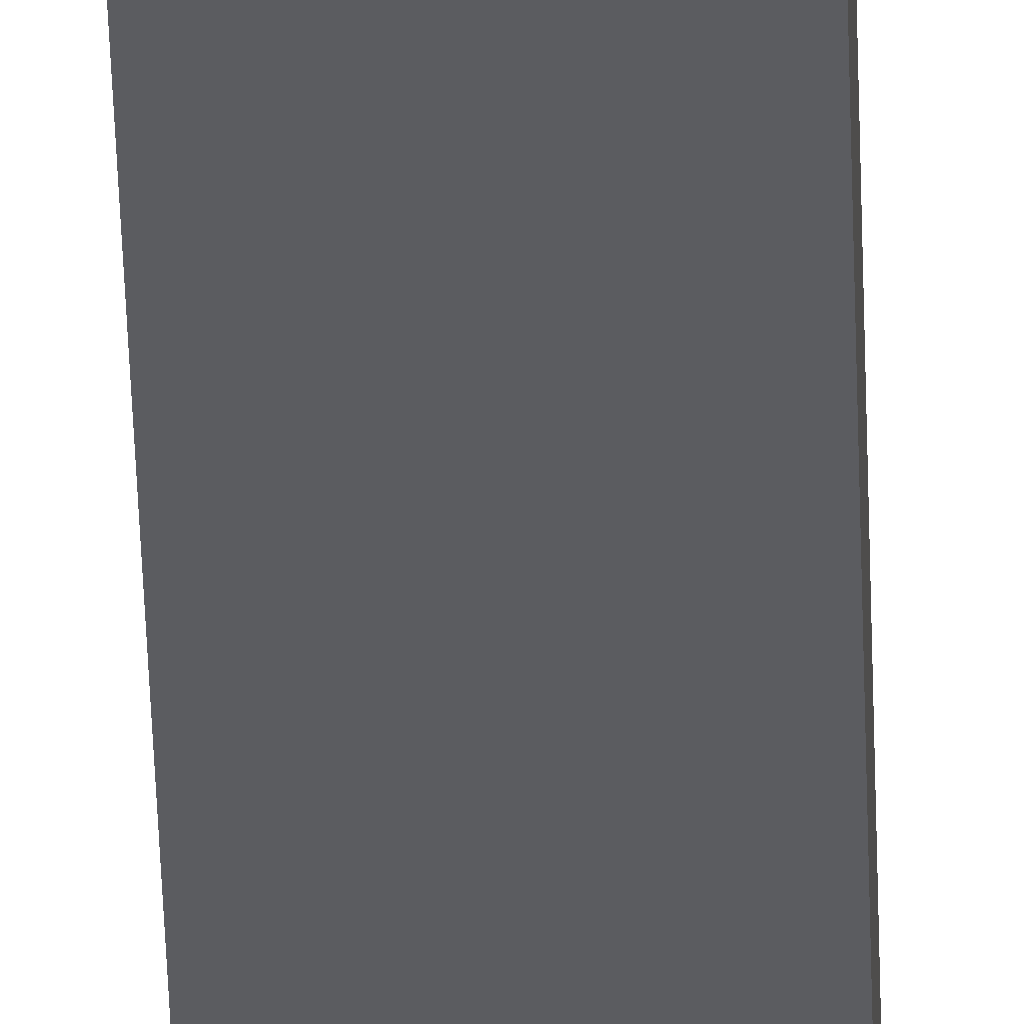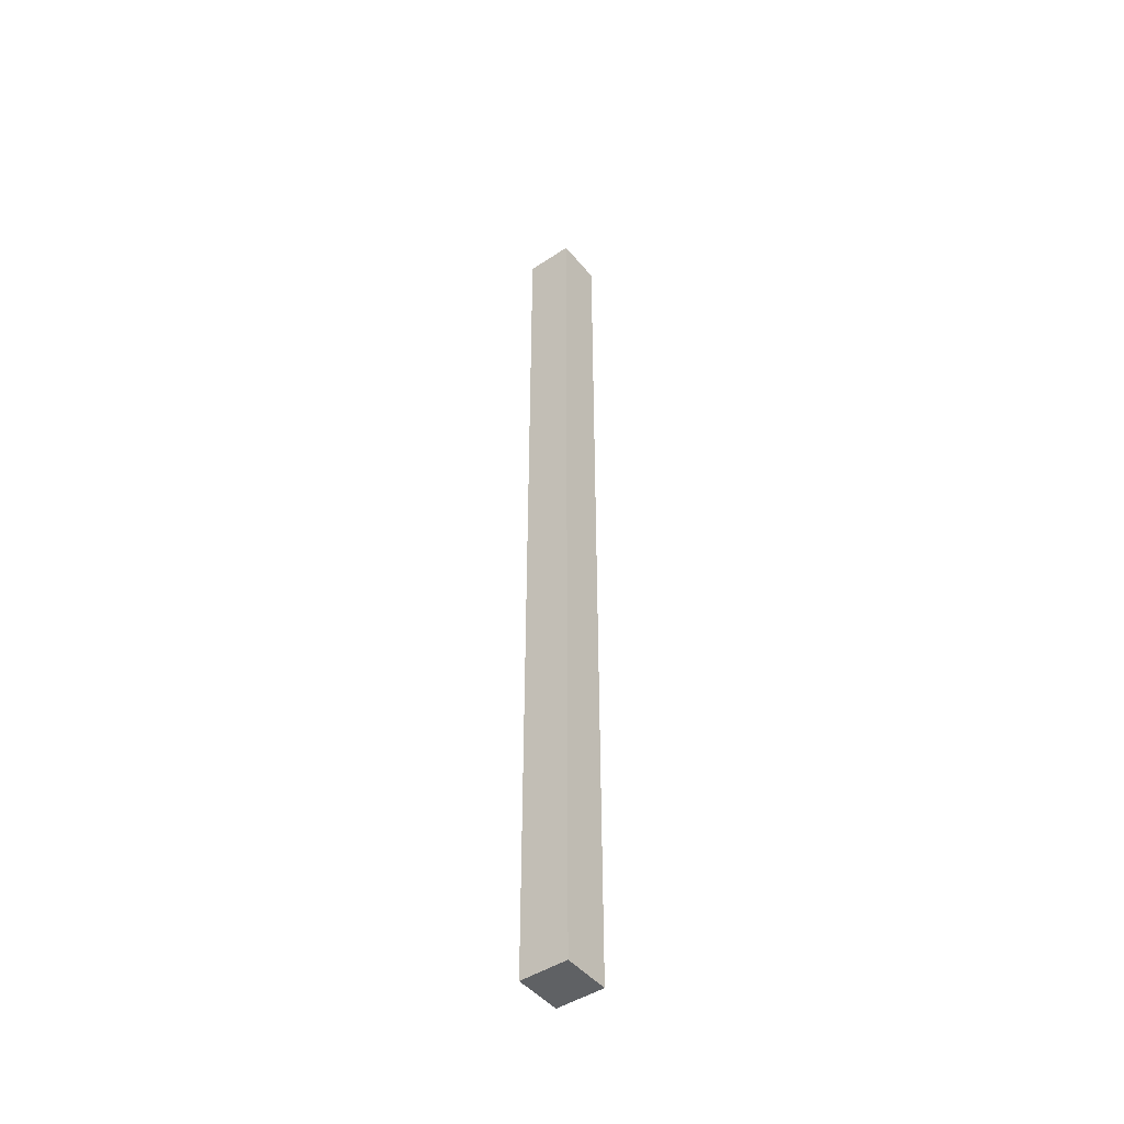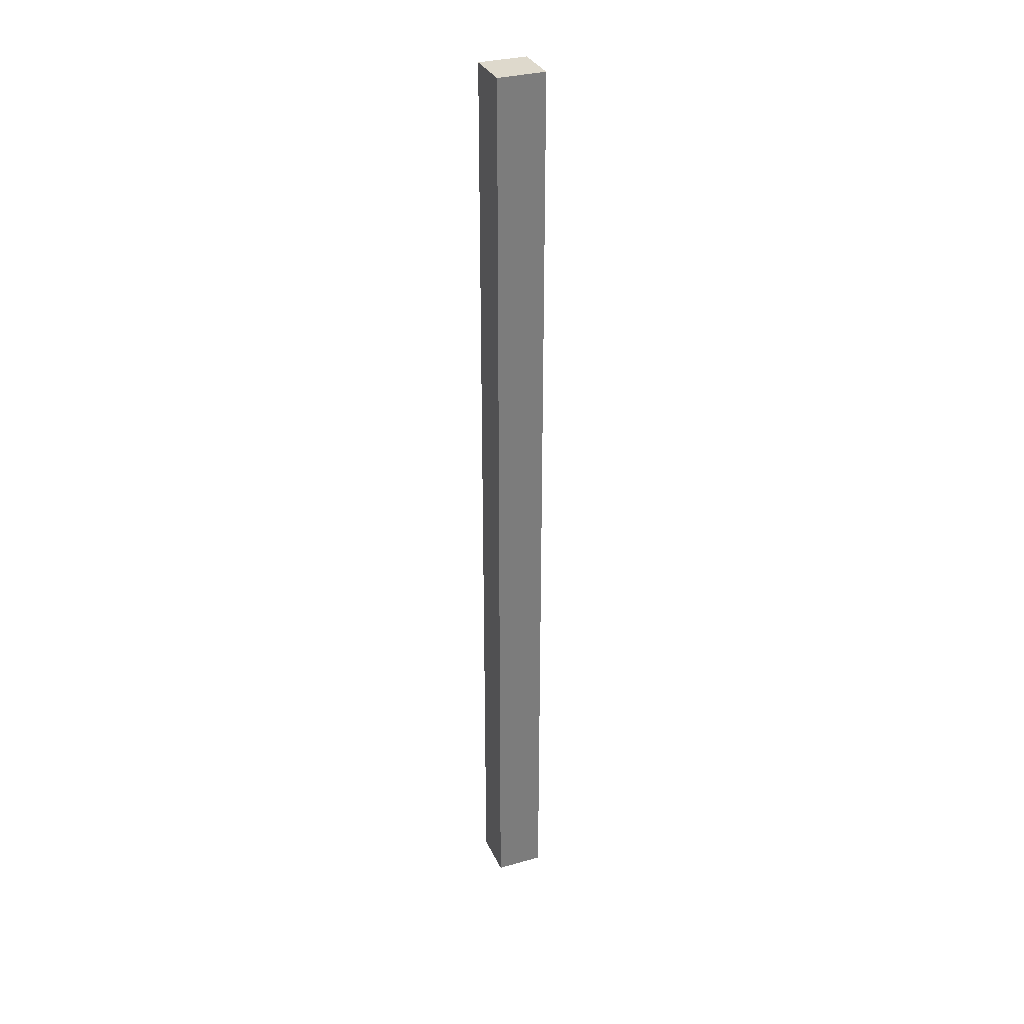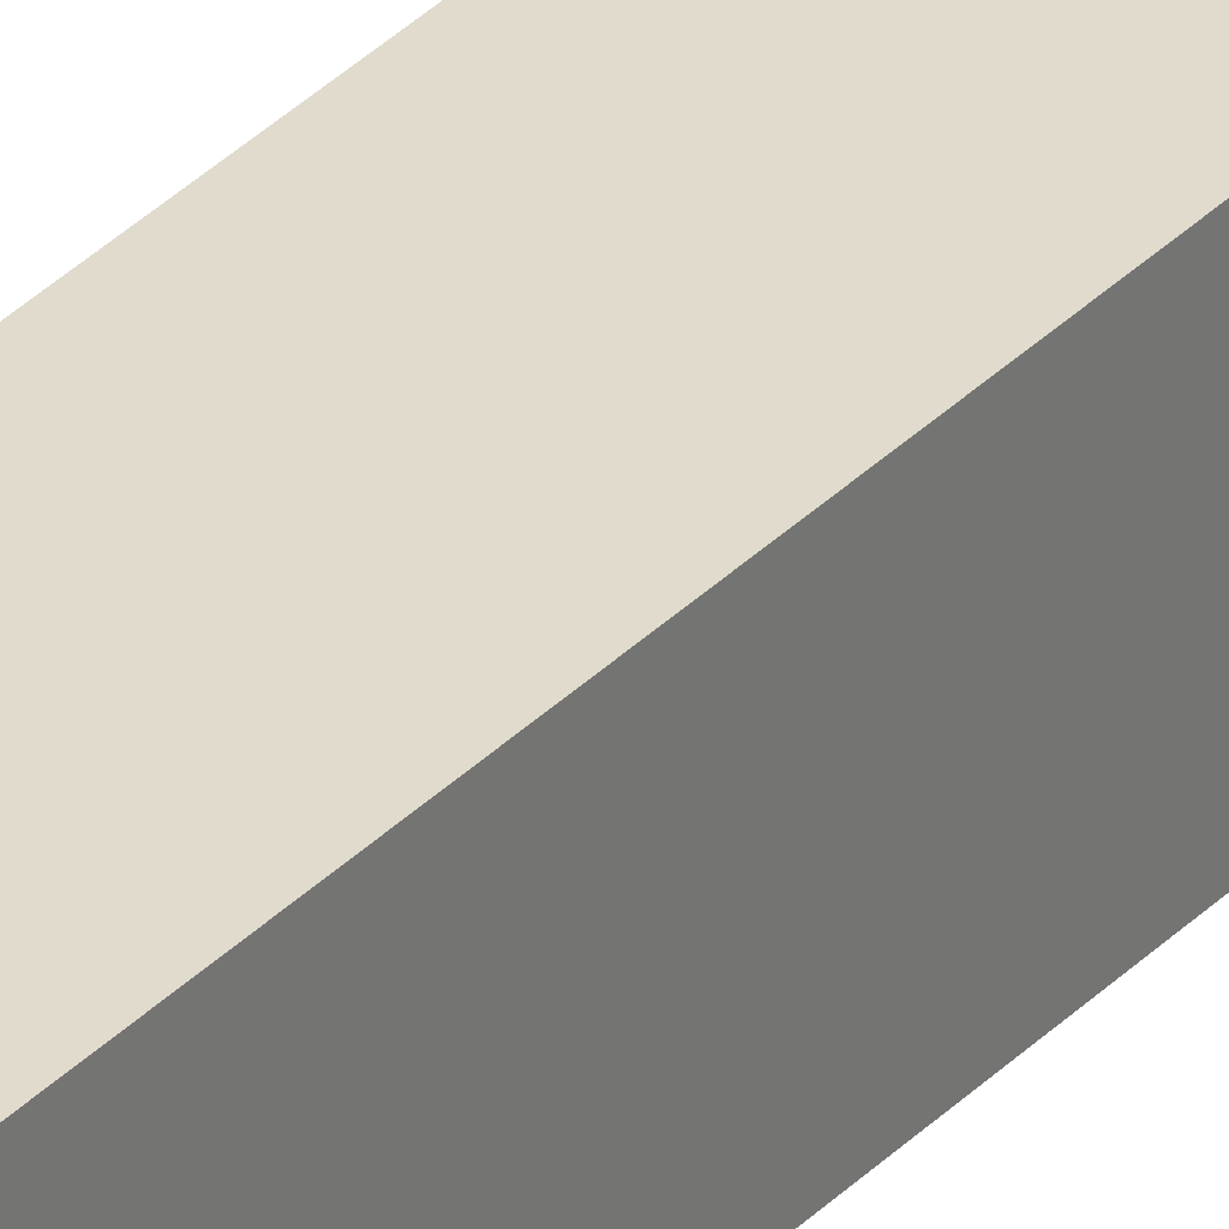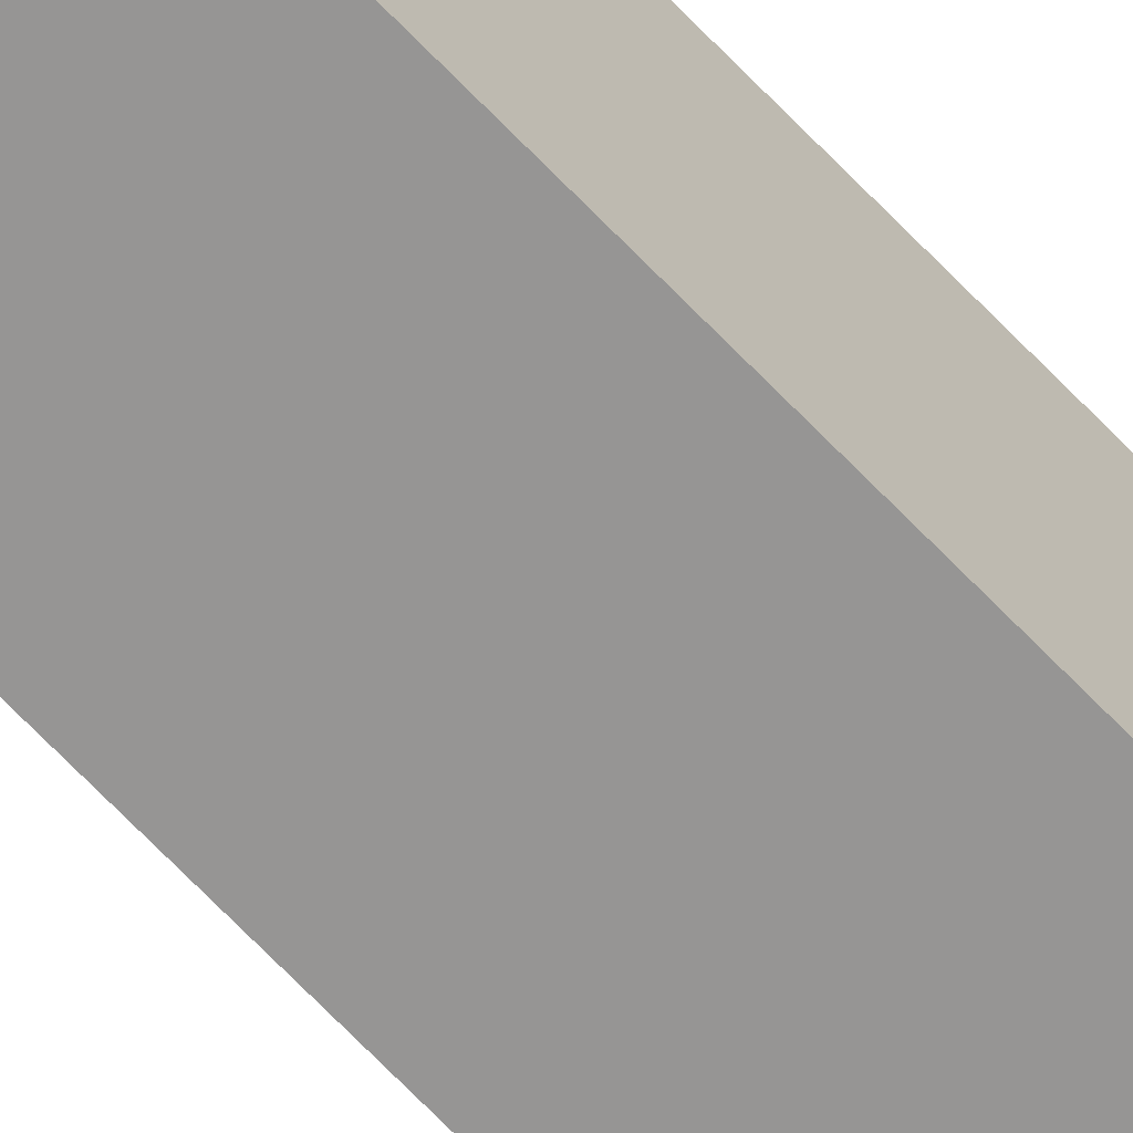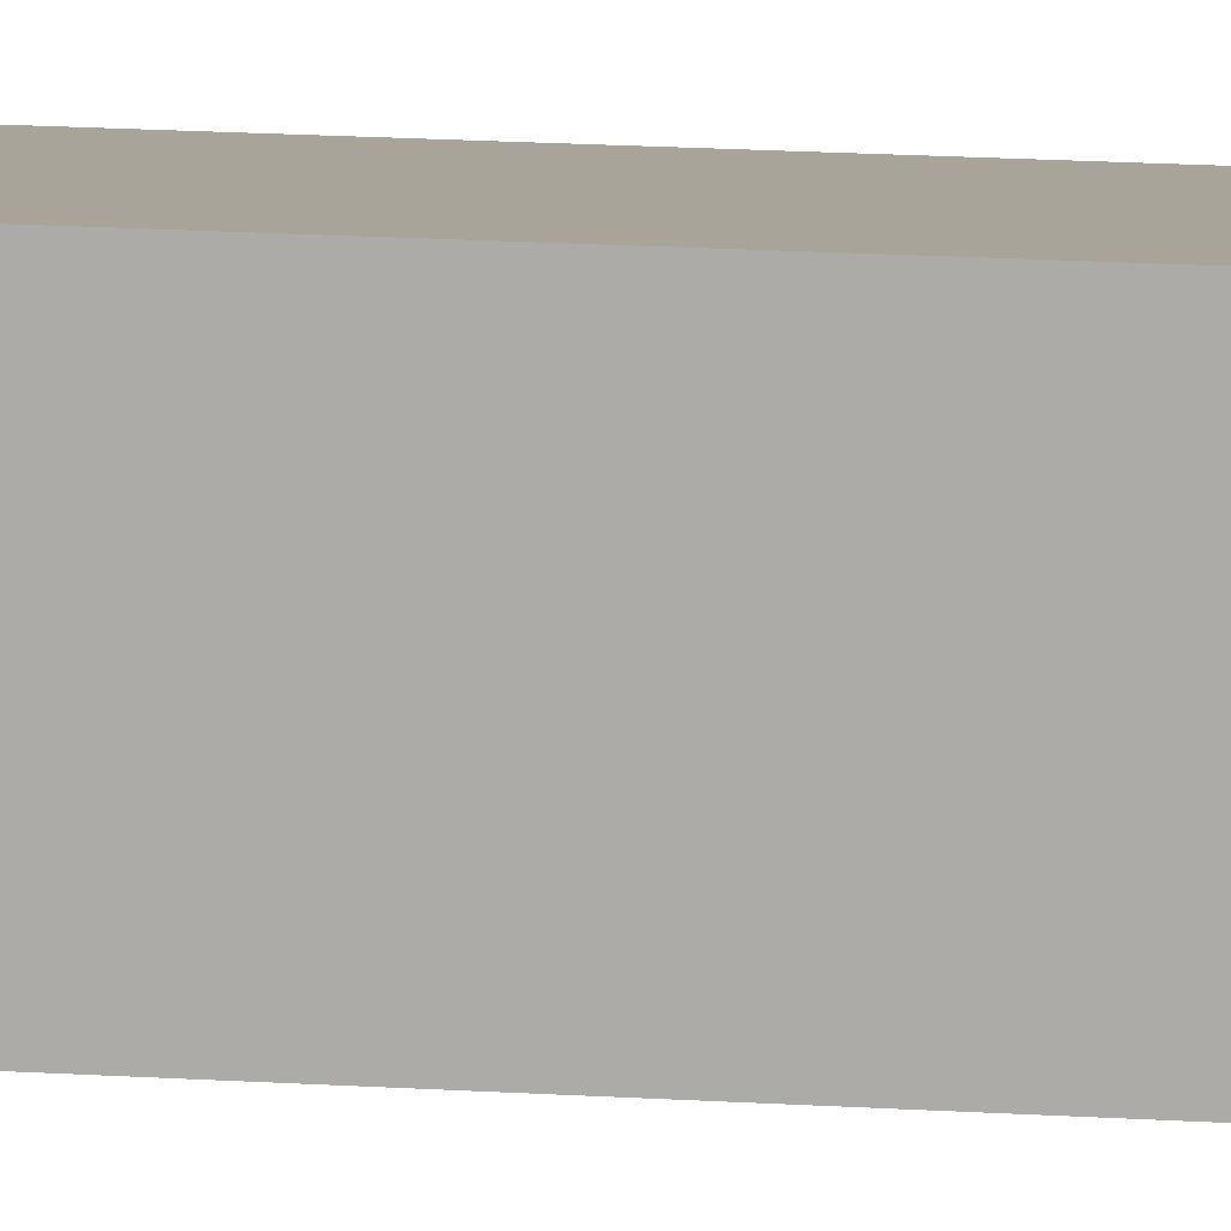
<metadata>
{"format":"obj","ext":"obj","renderer":"f3d","projection":"perspective","resolution":1024,"background":"white","views":[{"elev":-35.0,"azim":-178.6,"up":"+Y"},{"elev":-46.3,"azim":-143.0,"up":"+Z"},{"elev":32.1,"azim":-111.6,"up":"+Z"},{"elev":33.9,"azim":36.6,"up":"+Y"},{"elev":-67.5,"azim":-136.4,"up":"+Y"},{"elev":7.2,"azim":106.8,"up":"+Y"}]}
</metadata>
<code>
v 30.48 0 304.8
v 30.48 15.24 304.8
v 15.24 15.24 304.8
v 15.24 0 304.8
v 15.24 0 0
v 30.48 0 0
v 30.48 0 304.8
v 15.24 0 304.8
v 30.48 0 0
v 30.48 15.24 0
v 30.48 15.24 304.8
v 30.48 0 304.8
v 15.24 15.24 0
v 15.24 0 0
v 15.24 0 304.8
v 15.24 15.24 304.8
v 30.48 15.24 0
v 15.24 15.24 0
v 15.24 15.24 304.8
v 30.48 15.24 304.8
v 30.48 15.24 0
v 30.48 0 0
v 15.24 0 0
v 15.24 15.24 0
f 2 3 1
f 1 3 4
f 5 6 8
f 8 6 7
f 9 10 12
f 12 10 11
f 13 14 16
f 16 14 15
f 17 18 20
f 20 18 19
f 22 23 21
f 21 23 24

</code>
